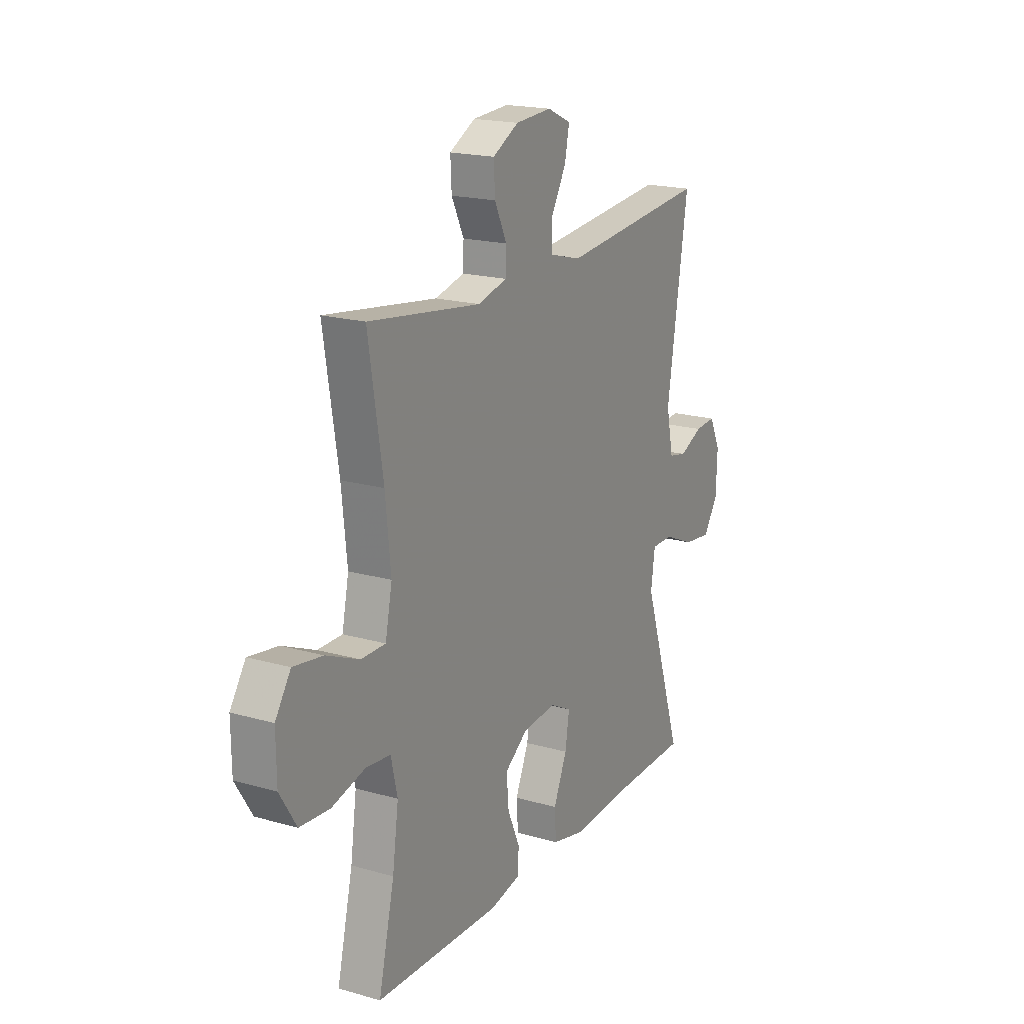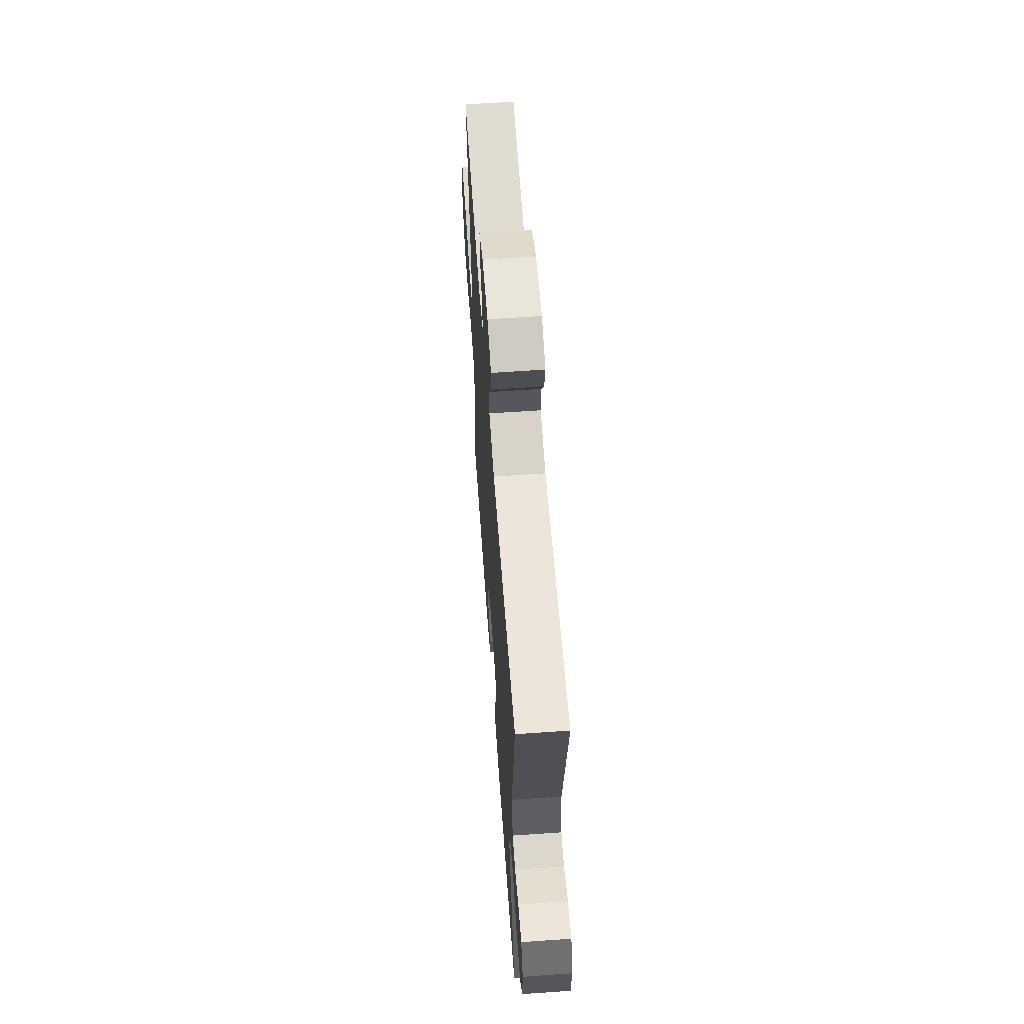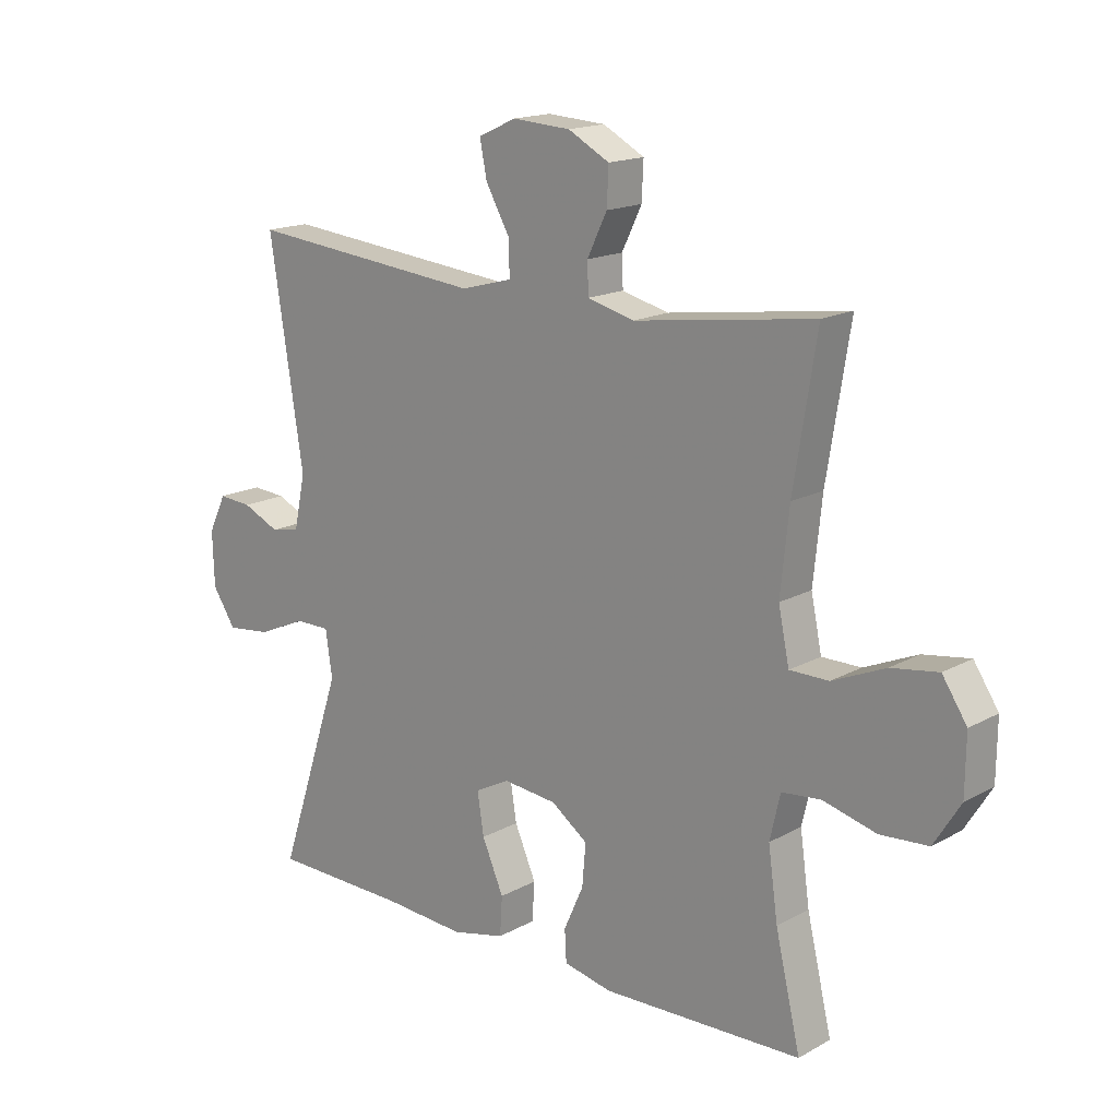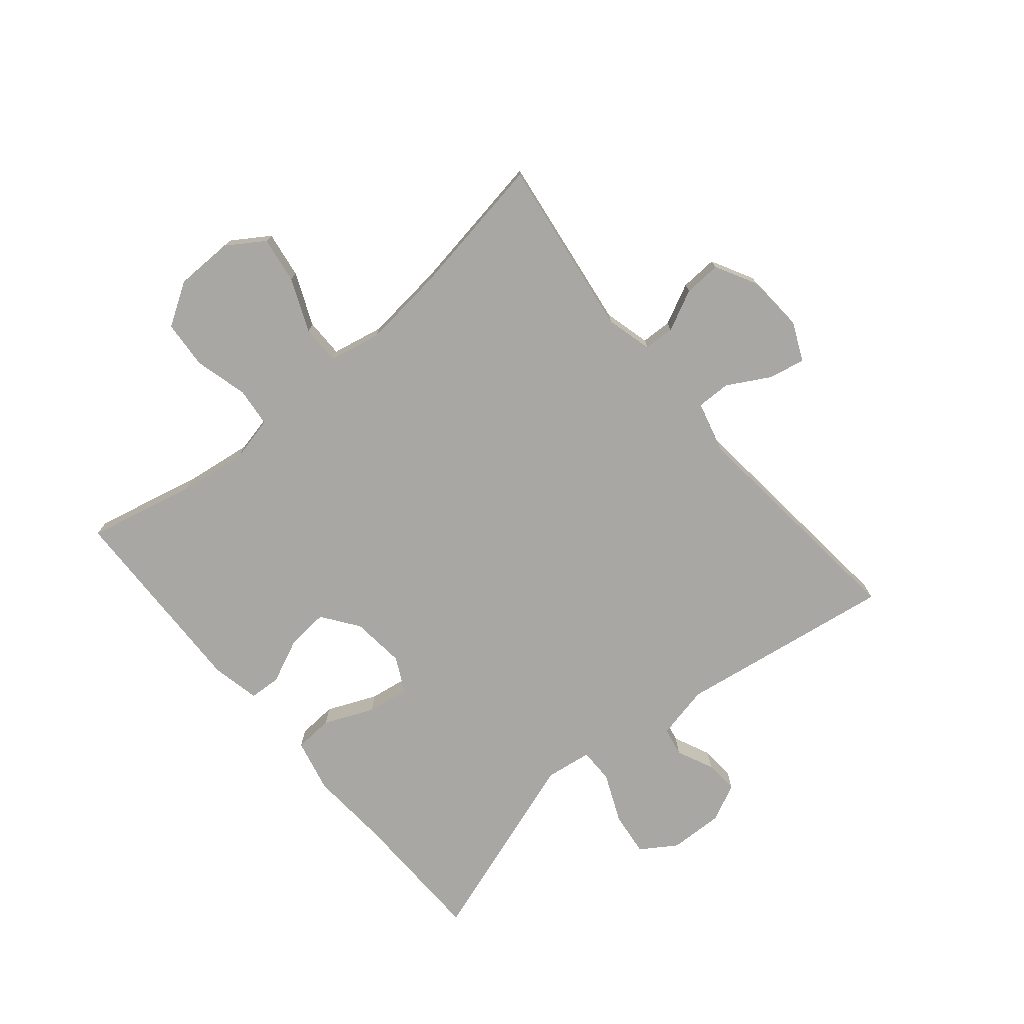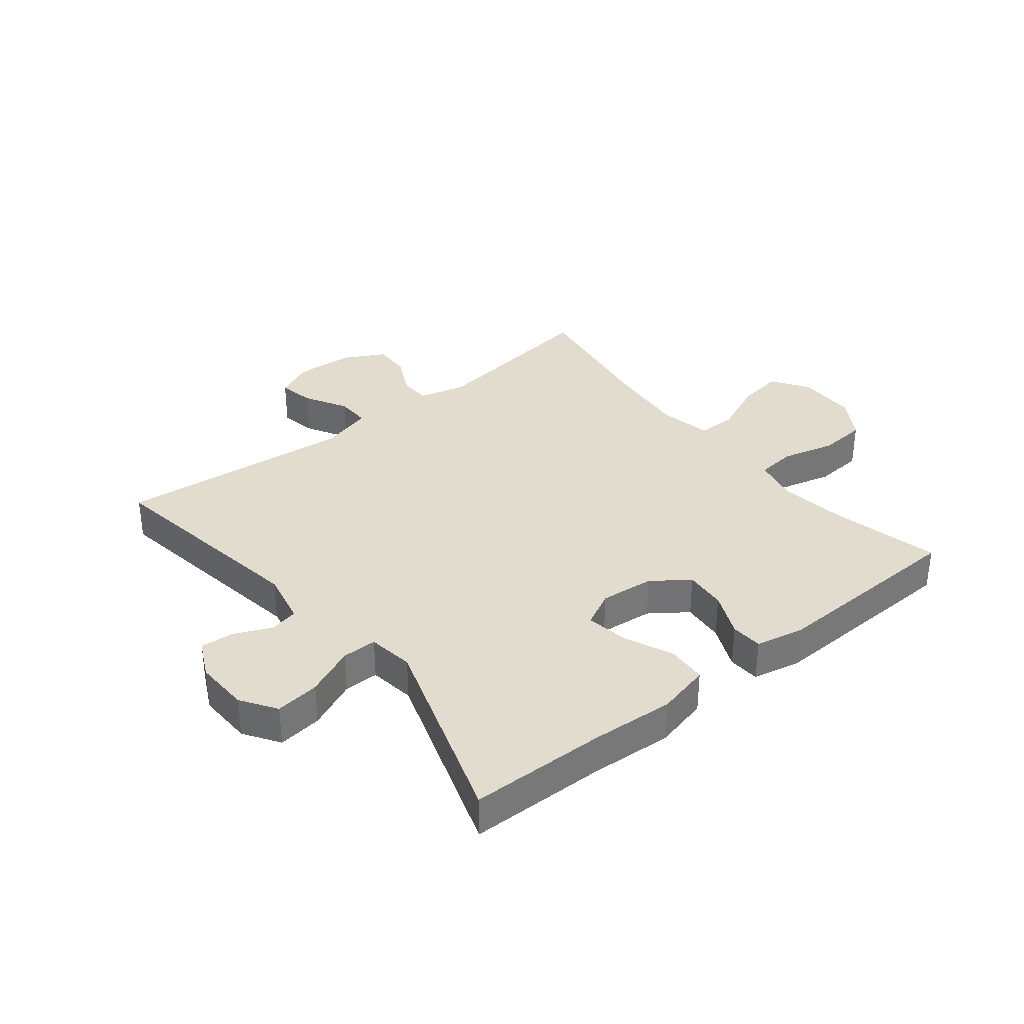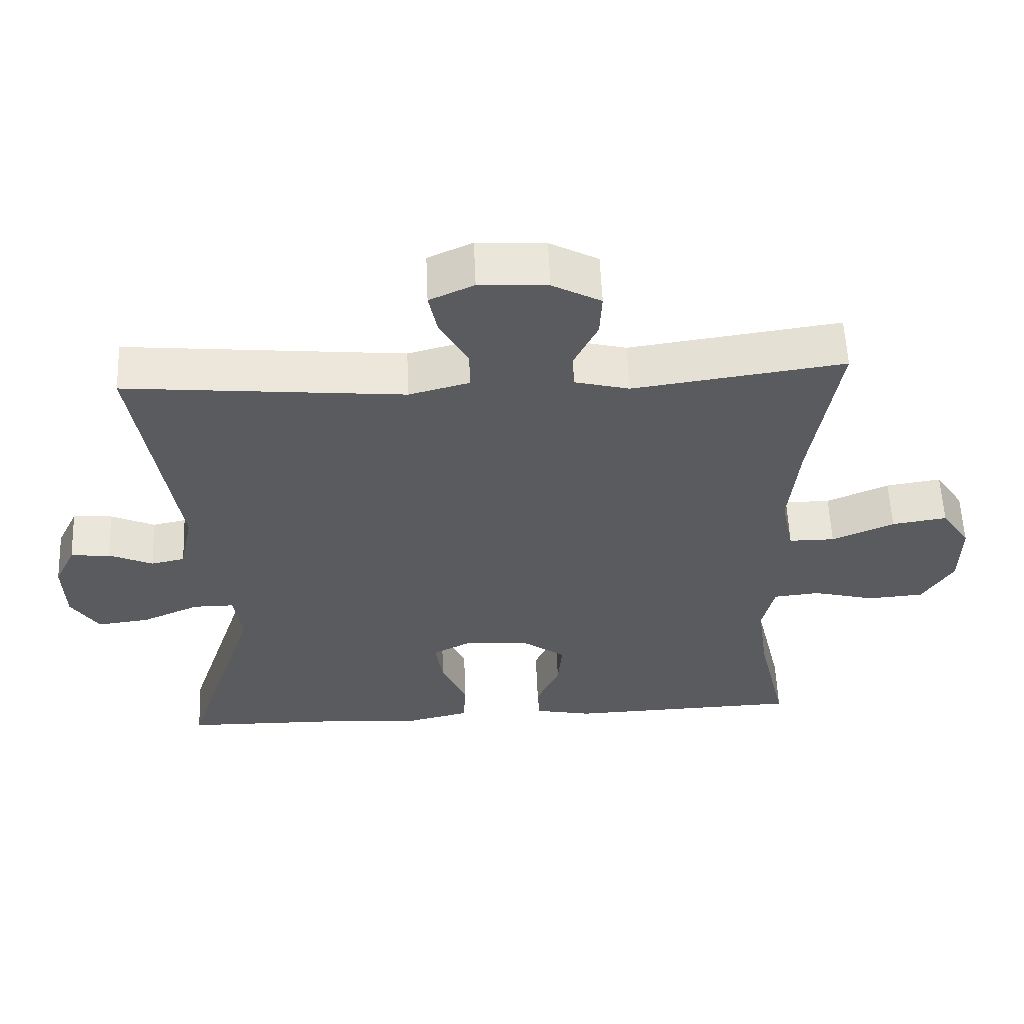
<metadata>
{"format":"obj","ext":"obj","renderer":"f3d","projection":"perspective","resolution":1024,"background":"white","views":[{"elev":19.0,"azim":-61.5,"up":"+Z"},{"elev":61.3,"azim":85.9,"up":"+Z"},{"elev":16.6,"azim":-138.1,"up":"+Z"},{"elev":-74.8,"azim":-49.9,"up":"+Y"},{"elev":34.6,"azim":141.3,"up":"+Y"},{"elev":57.7,"azim":177.6,"up":"+Z"}]}
</metadata>
<code>
v 0.5 0.07 0.5
v 0.444 0.07 0.139
v 0.463 0.07 0.049
v 0.511 0.07 0.039
v 0.573 0.07 0.067
v 0.629 0.07 0.071
v 0.659 0.07 0.009
v 0.656 0.07 -0.082
v 0.617 0.07 -0.141
v 0.543 0.07 -0.132
v 0.461 0.07 -0.096
v 0.403 0.07 -0.096
v 0.392 0.07 -0.173
v 0.5 0.07 -0.5
v 0.271 0.07 -0.504
v 0.134 0.07 -0.513
v 0.045 0.07 -0.492
v 0.041 0.07 -0.427
v 0.077 0.07 -0.344
v 0.088 0.07 -0.274
v 0.03 0.07 -0.244
v -0.06 0.07 -0.253
v -0.121 0.07 -0.297
v -0.115 0.07 -0.367
v -0.082 0.07 -0.441
v -0.085 0.07 -0.494
v -0.166 0.07 -0.511
v -0.5 0.07 -0.5
v -0.458 0.07 -0.321
v -0.442 0.07 -0.206
v -0.459 0.07 -0.131
v -0.524 0.07 -0.124
v -0.613 0.07 -0.147
v -0.693 0.07 -0.141
v -0.737 0.07 -0.07
v -0.738 0.07 0.027
v -0.697 0.07 0.089
v -0.619 0.07 0.077
v -0.531 0.07 0.039
v -0.466 0.07 0.039
v -0.448 0.07 0.126
v -0.462 0.07 0.262
v -0.5 0.07 0.5
v -0.201 0.07 0.458
v -0.123 0.07 0.478
v -0.121 0.07 0.529
v -0.154 0.07 0.597
v -0.157 0.07 0.659
v -0.088 0.07 0.696
v 0.009 0.07 0.702
v 0.072 0.07 0.673
v 0.06 0.07 0.613
v 0.02 0.07 0.542
v 0.019 0.07 0.485
v 0.105 0.07 0.462
v 0.5 0 0.5
v 0.444 0 0.139
v 0.463 0 0.049
v 0.511 0 0.039
v 0.573 0 0.067
v 0.629 0 0.071
v 0.659 0 0.009
v 0.656 0 -0.082
v 0.617 0 -0.141
v 0.543 0 -0.132
v 0.461 0 -0.096
v 0.403 0 -0.096
v 0.392 0 -0.173
v 0.5 0 -0.5
v 0.271 0 -0.504
v 0.134 0 -0.513
v 0.045 0 -0.492
v 0.041 0 -0.427
v 0.077 0 -0.344
v 0.088 0 -0.274
v 0.03 0 -0.244
v -0.06 0 -0.253
v -0.121 0 -0.297
v -0.115 0 -0.367
v -0.082 0 -0.441
v -0.085 0 -0.494
v -0.166 0 -0.511
v -0.5 0 -0.5
v -0.458 0 -0.321
v -0.442 0 -0.206
v -0.459 0 -0.131
v -0.524 0 -0.124
v -0.613 0 -0.147
v -0.693 0 -0.141
v -0.737 0 -0.07
v -0.738 0 0.027
v -0.697 0 0.089
v -0.619 0 0.077
v -0.531 0 0.039
v -0.466 0 0.039
v -0.448 0 0.126
v -0.462 0 0.262
v -0.5 0 0.5
v -0.201 0 0.458
v -0.123 0 0.478
v -0.121 0 0.529
v -0.154 0 0.597
v -0.157 0 0.659
v -0.088 0 0.696
v 0.009 0 0.702
v 0.072 0 0.673
v 0.06 0 0.613
v 0.02 0 0.542
v 0.019 0 0.485
v 0.105 0 0.462
f 51 52 53
f 50 51 53
f 49 50 53
f 48 49 53
f 47 48 53
f 46 47 53
f 45 46 53 54
f 44 45 54 55
f 42 43 44
f 41 42 44 55
f 37 38 39
f 36 37 39
f 35 36 39
f 34 35 39
f 33 34 39
f 32 33 39
f 31 32 39 40
f 55 1 2
f 41 55 2
f 40 41 2
f 31 40 2
f 30 31 2
f 27 28 29
f 26 27 29
f 25 26 29
f 24 25 29
f 17 18 19
f 16 17 19
f 15 16 19
f 15 19 20
f 14 15 20
f 13 14 20
f 12 13 20 21
f 9 10 11
f 8 9 11
f 7 8 11
f 6 7 11
f 5 6 11
f 4 5 11
f 3 4 11 12
f 12 21 22
f 3 12 22
f 2 3 22
f 23 24 29 30
f 2 22 23 30
f 108 107 106
f 108 106 105
f 108 105 104
f 108 104 103
f 108 103 102
f 108 102 101
f 109 108 101 100
f 110 109 100 99
f 99 98 97
f 110 99 97 96
f 94 93 92
f 94 92 91
f 94 91 90
f 94 90 89
f 94 89 88
f 94 88 87
f 95 94 87 86
f 57 56 110
f 57 110 96
f 57 96 95
f 57 95 86
f 57 86 85
f 84 83 82
f 84 82 81
f 84 81 80
f 84 80 79
f 74 73 72
f 74 72 71
f 74 71 70
f 75 74 70
f 75 70 69
f 75 69 68
f 76 75 68 67
f 66 65 64
f 66 64 63
f 66 63 62
f 66 62 61
f 66 61 60
f 66 60 59
f 67 66 59 58
f 77 76 67
f 77 67 58
f 77 58 57
f 85 84 79 78
f 85 78 77 57
f 1 56 57 2
f 2 57 58 3
f 3 58 59 4
f 4 59 60 5
f 5 60 61 6
f 6 61 62 7
f 7 62 63 8
f 8 63 64 9
f 9 64 65 10
f 10 65 66 11
f 11 66 67 12
f 12 67 68 13
f 13 68 69 14
f 14 69 70 15
f 15 70 71 16
f 16 71 72 17
f 17 72 73 18
f 18 73 74 19
f 19 74 75 20
f 20 75 76 21
f 21 76 77 22
f 22 77 78 23
f 23 78 79 24
f 24 79 80 25
f 25 80 81 26
f 26 81 82 27
f 27 82 83 28
f 28 83 84 29
f 29 84 85 30
f 30 85 86 31
f 31 86 87 32
f 32 87 88 33
f 33 88 89 34
f 34 89 90 35
f 35 90 91 36
f 36 91 92 37
f 37 92 93 38
f 38 93 94 39
f 39 94 95 40
f 40 95 96 41
f 41 96 97 42
f 42 97 98 43
f 43 98 99 44
f 44 99 100 45
f 45 100 101 46
f 46 101 102 47
f 47 102 103 48
f 48 103 104 49
f 49 104 105 50
f 50 105 106 51
f 51 106 107 52
f 52 107 108 53
f 53 108 109 54
f 54 109 110 55
f 55 110 56 1

</code>
